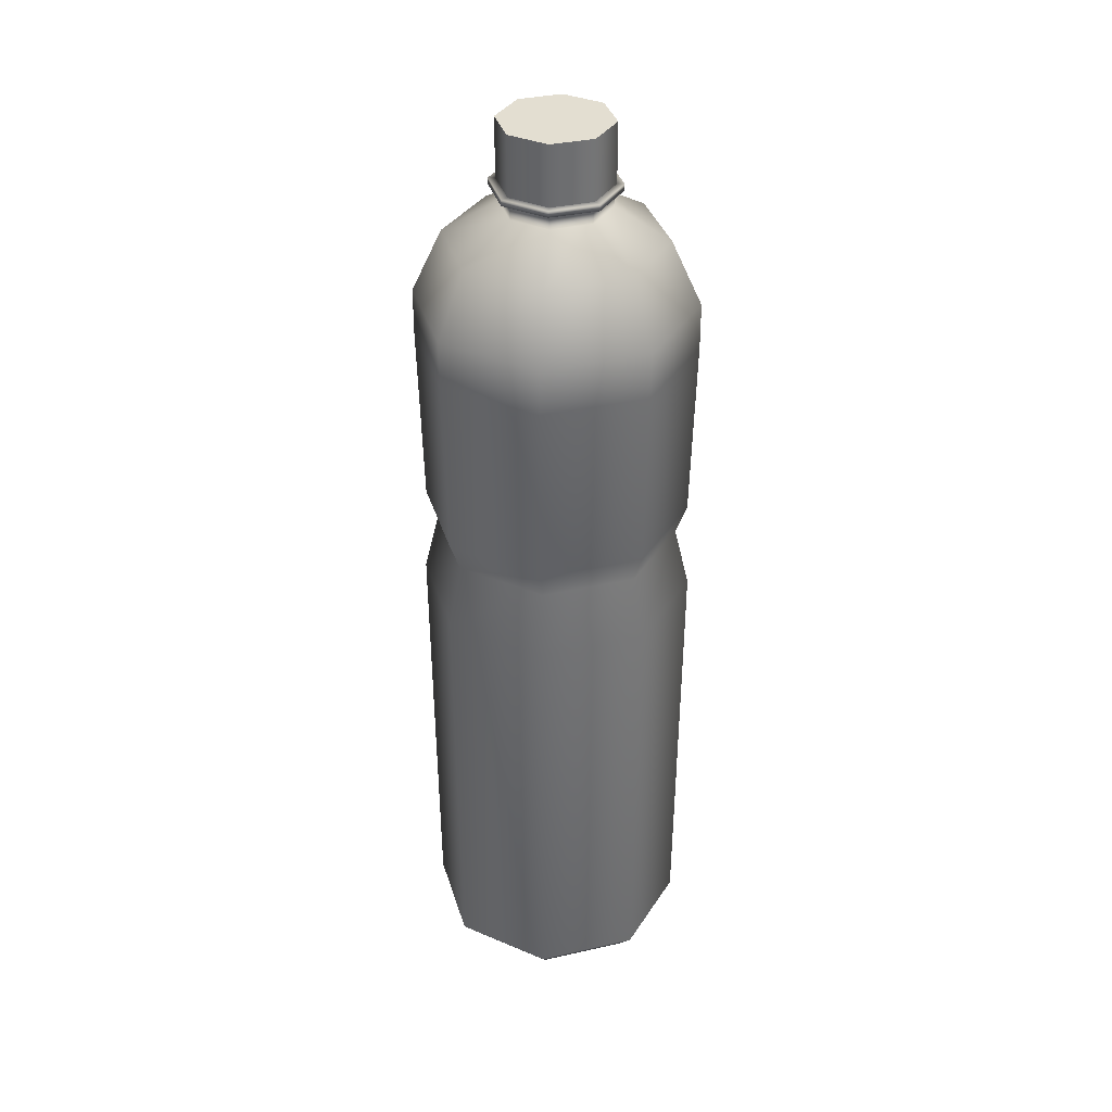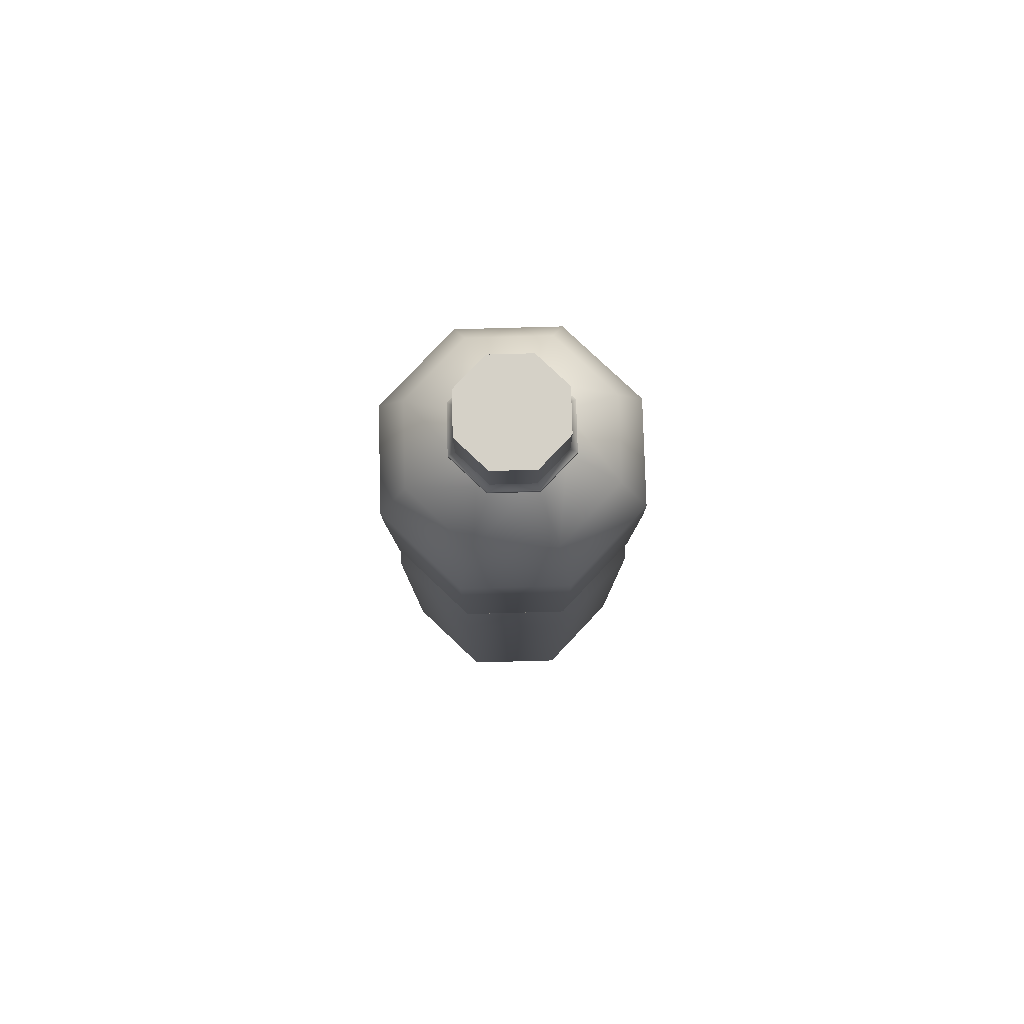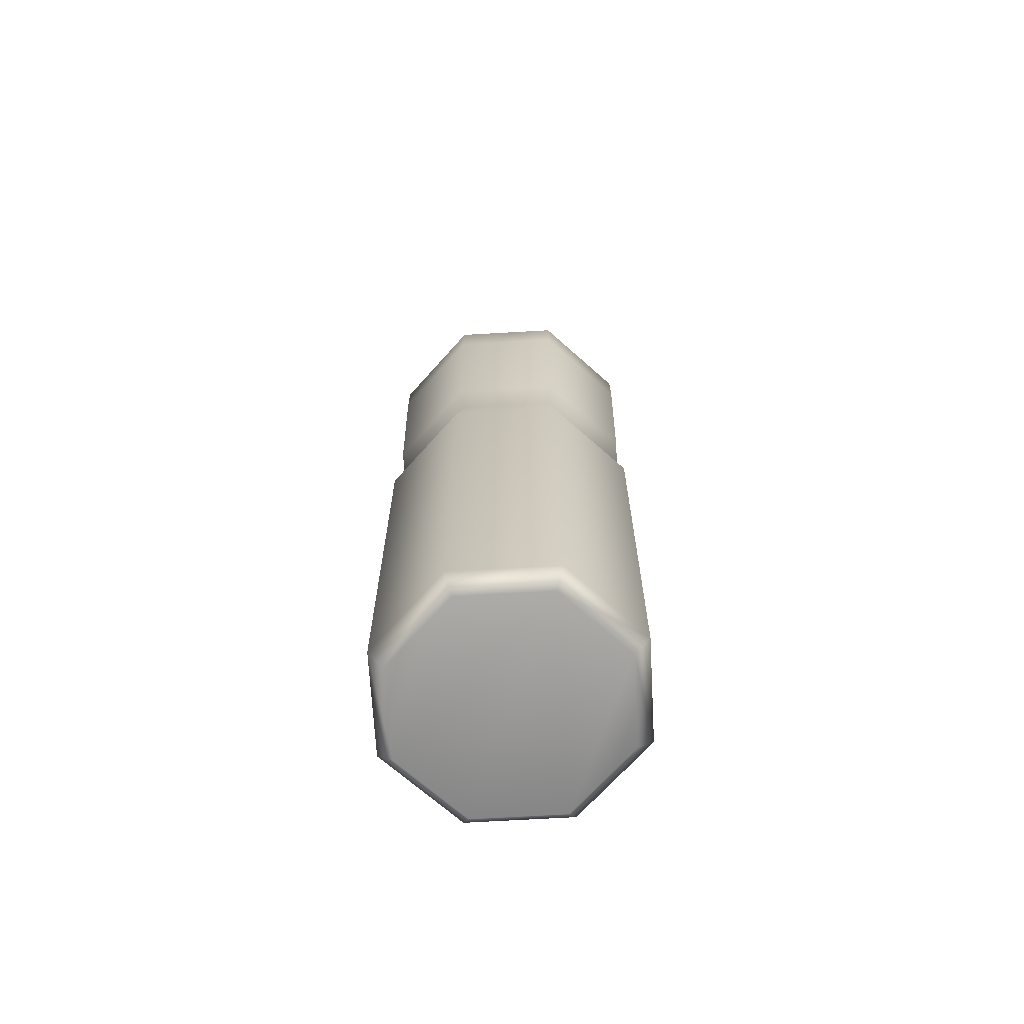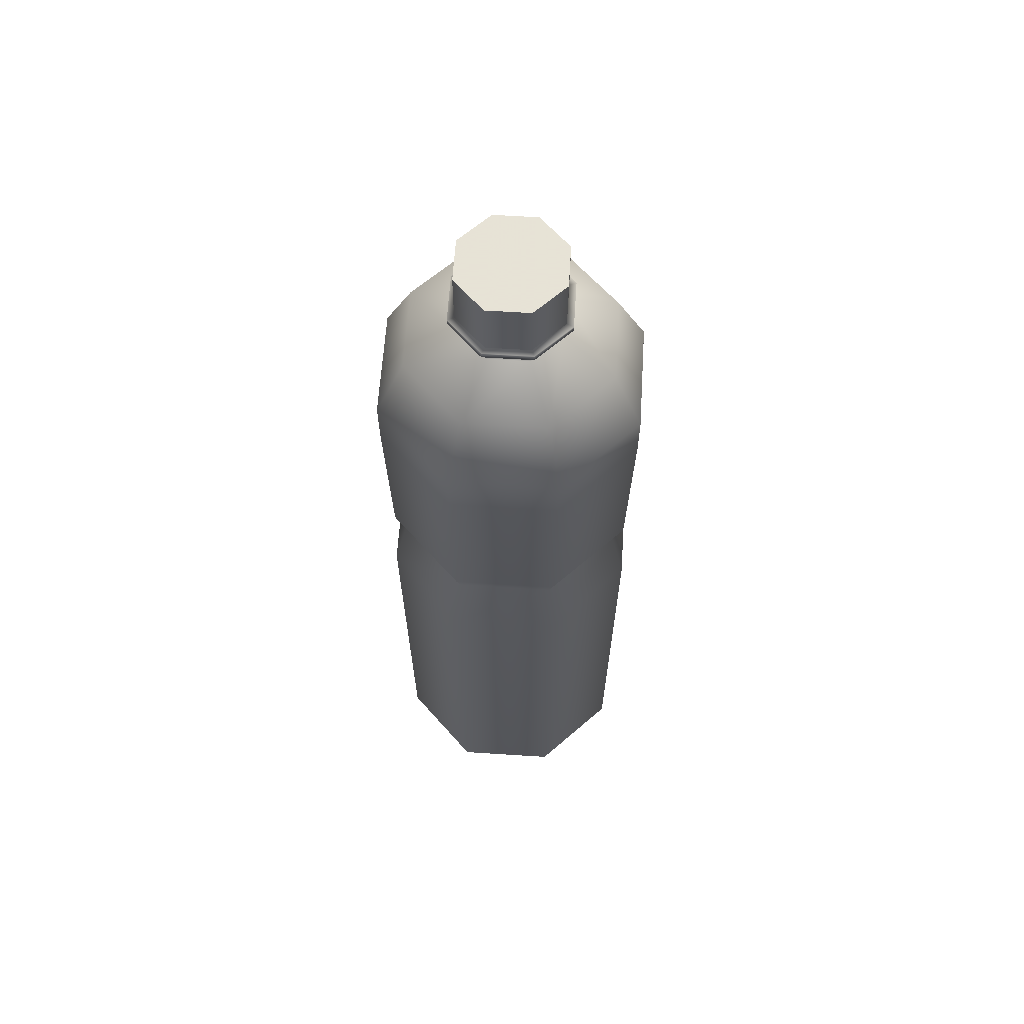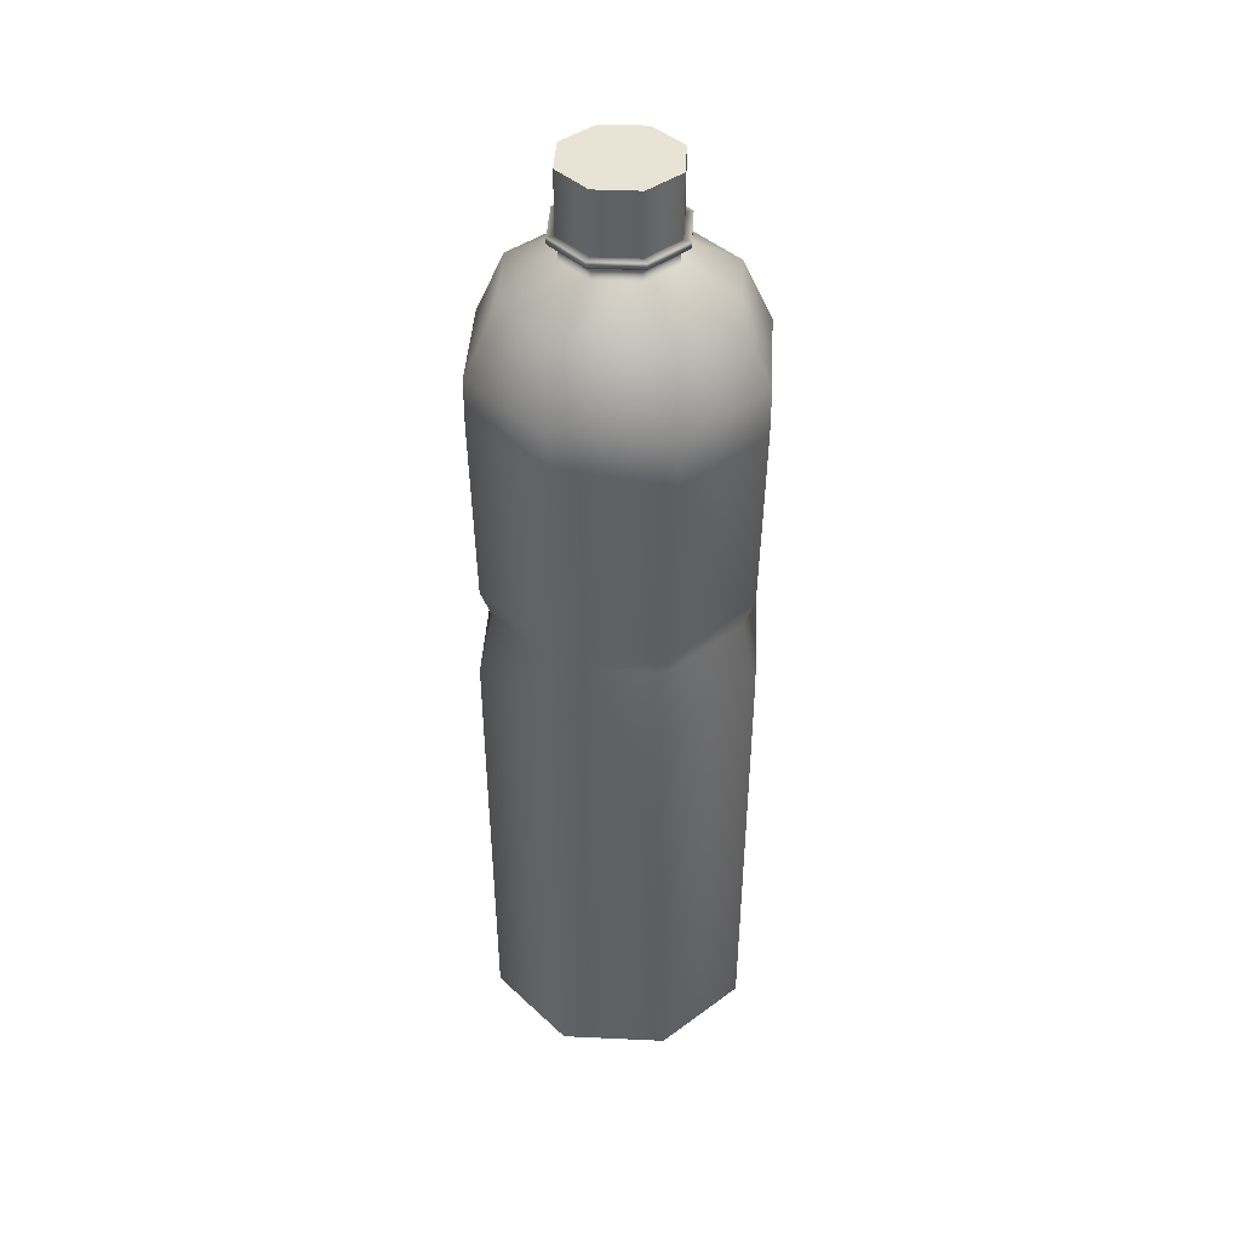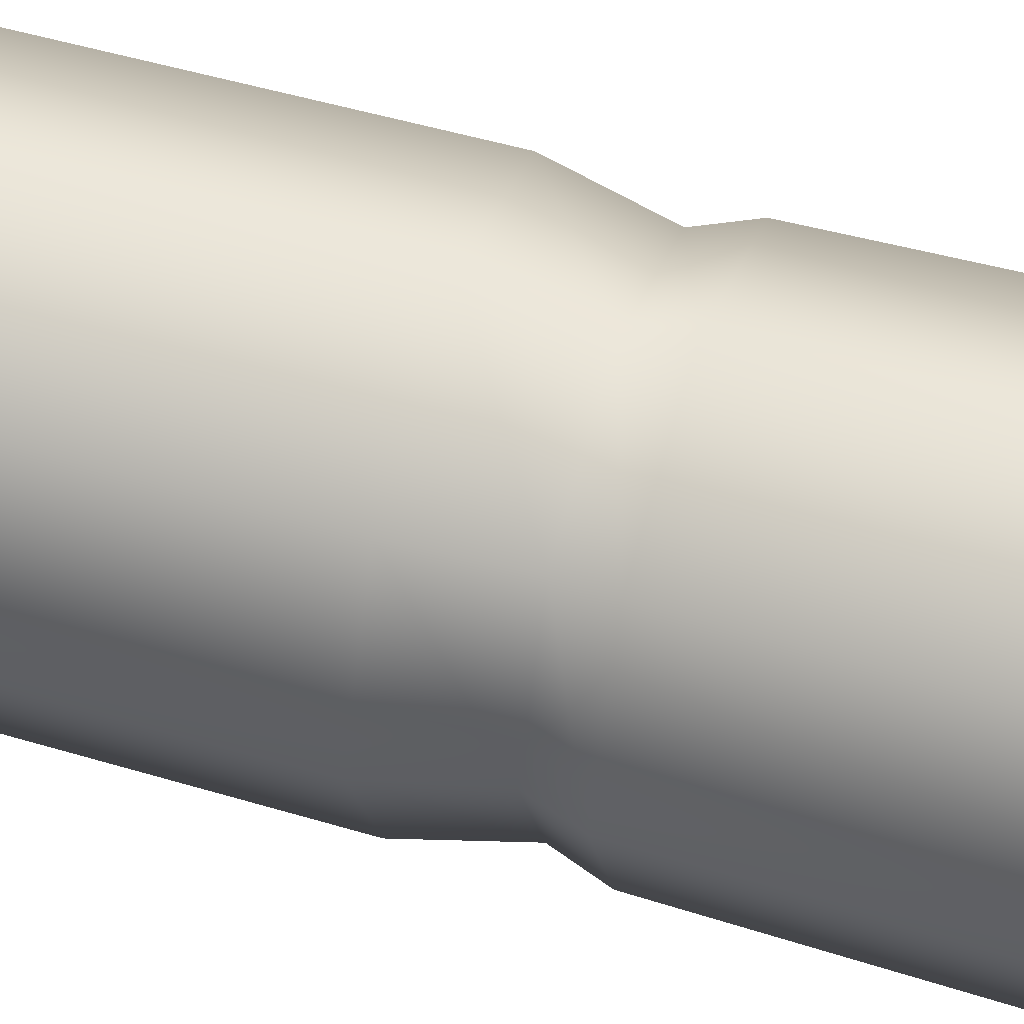
<metadata>
{"format":"obj","ext":"obj","renderer":"f3d","projection":"perspective","resolution":1024,"background":"white","views":[{"elev":36.1,"azim":-173.8,"up":"+Y"},{"elev":79.7,"azim":65.9,"up":"+Y"},{"elev":-69.2,"azim":160.8,"up":"+Y"},{"elev":62.8,"azim":-108.8,"up":"+Y"},{"elev":41.2,"azim":70.7,"up":"+Y"},{"elev":52.5,"azim":107.7,"up":"+Z"}]}
</metadata>
<code>
g default
v -24.85 2.611 0.3585
v -24.9 2.611 0.336
v -24.96 2.611 0.3585
v -24.98 2.611 0.4129
v -24.96 2.611 0.4672
v -24.9 2.611 0.4897
v -24.85 2.611 0.4672
v -24.82 2.611 0.4129
v -24.84 2.624 0.3508
v -24.9 2.624 0.3251
v -24.96 2.624 0.3508
v -24.99 2.624 0.4129
v -24.96 2.624 0.4749
v -24.9 2.624 0.5006
v -24.84 2.624 0.4749
v -24.81 2.624 0.4129
v -24.84 2.912 0.3494
v -24.9 2.912 0.3232
v -24.96 2.912 0.3494
v -24.99 2.912 0.4129
v -24.96 2.912 0.4763
v -24.9 2.912 0.5025
v -24.84 2.912 0.4763
v -24.81 2.912 0.4129
v -24.84 2.953 0.3563
v -24.9 2.953 0.3329
v -24.96 2.953 0.3563
v -24.98 2.953 0.4129
v -24.96 2.953 0.4694
v -24.9 2.953 0.4928
v -24.84 2.953 0.4694
v -24.82 2.953 0.4129
v -24.84 2.973 0.3513
v -24.9 2.973 0.3257
v -24.96 2.973 0.3513
v -24.99 2.973 0.4129
v -24.96 2.973 0.4745
v -24.9 2.973 0.5
v -24.84 2.973 0.4745
v -24.81 2.973 0.4129
v -24.84 3.094 0.3492
v -24.9 3.094 0.3229
v -24.96 3.094 0.3492
v -24.99 3.094 0.4129
v -24.96 3.094 0.4765
v -24.9 3.094 0.5029
v -24.84 3.094 0.4765
v -24.81 3.094 0.4129
v -24.84 3.124 0.3493
v -24.9 3.124 0.3229
v -24.96 3.124 0.3493
v -24.99 3.124 0.4129
v -24.96 3.124 0.4764
v -24.9 3.124 0.5028
v -24.84 3.124 0.4764
v -24.81 3.124 0.4129
v -24.85 3.166 0.363
v -24.9 3.166 0.3423
v -24.95 3.166 0.363
v -24.97 3.166 0.4129
v -24.95 3.166 0.4627
v -24.9 3.166 0.4834
v -24.85 3.166 0.4627
v -24.83 3.166 0.4129
v -24.88 3.187 0.3882
v -24.9 3.187 0.378
v -24.93 3.187 0.3882
v -24.94 3.187 0.4129
v -24.93 3.187 0.4375
v -24.9 3.187 0.4477
v -24.88 3.187 0.4375
v -24.87 3.187 0.4129
v -24.88 3.198 0.3882
v -24.9 3.198 0.378
v -24.93 3.198 0.3882
v -24.94 3.198 0.4129
v -24.93 3.198 0.4375
v -24.9 3.198 0.4477
v -24.88 3.198 0.4375
v -24.87 3.198 0.4129
v -24.87 3.198 0.3838
v -24.9 3.198 0.3718
v -24.93 3.198 0.3838
v -24.94 3.198 0.4129
v -24.93 3.198 0.4419
v -24.9 3.198 0.4539
v -24.87 3.198 0.4419
v -24.86 3.198 0.4129
v -24.87 3.202 0.3838
v -24.9 3.202 0.3718
v -24.93 3.202 0.3838
v -24.94 3.202 0.4129
v -24.93 3.202 0.4419
v -24.9 3.202 0.4539
v -24.87 3.202 0.4419
v -24.86 3.202 0.4129
v -24.88 3.202 0.3871
v -24.9 3.202 0.3765
v -24.93 3.202 0.3871
v -24.94 3.202 0.4129
v -24.93 3.202 0.4386
v -24.9 3.202 0.4493
v -24.88 3.202 0.4386
v -24.86 3.202 0.4129
g _polySurface4polySurface2
f 1 2 10 9
f 2 3 11 10
f 3 4 12 11
f 4 5 13 12
f 5 6 14 13
f 6 7 15 14
f 7 8 16 15
f 8 1 9 16
f 3 5 4
f 9 10 18 17
f 10 11 19 18
f 11 12 20 19
f 12 13 21 20
f 13 14 22 21
f 14 15 23 22
f 15 16 24 23
f 16 9 17 24
f 17 18 26 25
f 18 19 27 26
f 19 20 28 27
f 20 21 29 28
f 21 22 30 29
f 22 23 31 30
f 23 24 32 31
f 24 17 25 32
f 25 26 34 33
f 26 27 35 34
f 27 28 36 35
f 28 29 37 36
f 29 30 38 37
f 30 31 39 38
f 31 32 40 39
f 32 25 33 40
f 33 34 42 41
f 34 35 43 42
f 35 36 44 43
f 36 37 45 44
f 37 38 46 45
f 38 39 47 46
f 39 40 48 47
f 40 33 41 48
f 41 42 50 49
f 42 43 51 50
f 43 44 52 51
f 44 45 53 52
f 45 46 54 53
f 46 47 55 54
f 47 48 56 55
f 48 41 49 56
f 49 50 58 57
f 50 51 59 58
f 51 52 60 59
f 52 53 61 60
f 53 54 62 61
f 54 55 63 62
f 55 56 64 63
f 56 49 57 64
f 57 58 66 65
f 58 59 67 66
f 59 60 68 67
f 60 61 69 68
f 61 62 70 69
f 62 63 71 70
f 63 64 72 71
f 64 57 65 72
f 65 66 74 73
f 66 67 75 74
f 67 68 76 75
f 68 69 77 76
f 69 70 78 77
f 70 71 79 78
f 71 72 80 79
f 72 65 73 80
f 73 74 82 81
f 74 75 83 82
f 75 76 84 83
f 76 77 85 84
f 77 78 86 85
f 78 79 87 86
f 79 80 88 87
f 80 73 81 88
f 81 82 90 89
f 82 83 91 90
f 83 84 92 91
f 84 85 93 92
f 85 86 94 93
f 86 87 95 94
f 87 88 96 95
f 88 81 89 96
f 89 90 98 97
f 90 91 99 98
f 91 92 100 99
f 92 93 101 100
f 93 94 102 101
f 94 95 103 102
f 95 96 104 103
f 96 89 97 104
f 2 6 5 3
f 7 6 2 1
f 7 1 8
g default
v -24.88 3.241 0.3871
v -24.9 3.241 0.3765
v -24.93 3.241 0.3871
v -24.94 3.241 0.4129
v -24.93 3.241 0.4386
v -24.9 3.241 0.4493
v -24.88 3.241 0.4386
v -24.86 3.241 0.4129
v -24.9 3.202 0.3765
v -24.93 3.202 0.3871
v -24.94 3.202 0.4129
v -24.93 3.202 0.4386
v -24.9 3.202 0.4493
v -24.88 3.202 0.4386
v -24.86 3.202 0.4129
v -24.88 3.202 0.3871
g _polySurface2polySurface3
f 112 105 106
f 120 113 106 105
f 113 114 107 106
f 114 115 108 107
f 115 116 109 108
f 116 117 110 109
f 117 118 111 110
f 118 119 112 111
f 119 120 105 112
f 112 106 107 111
f 111 107 108 110
f 110 108 109

</code>
